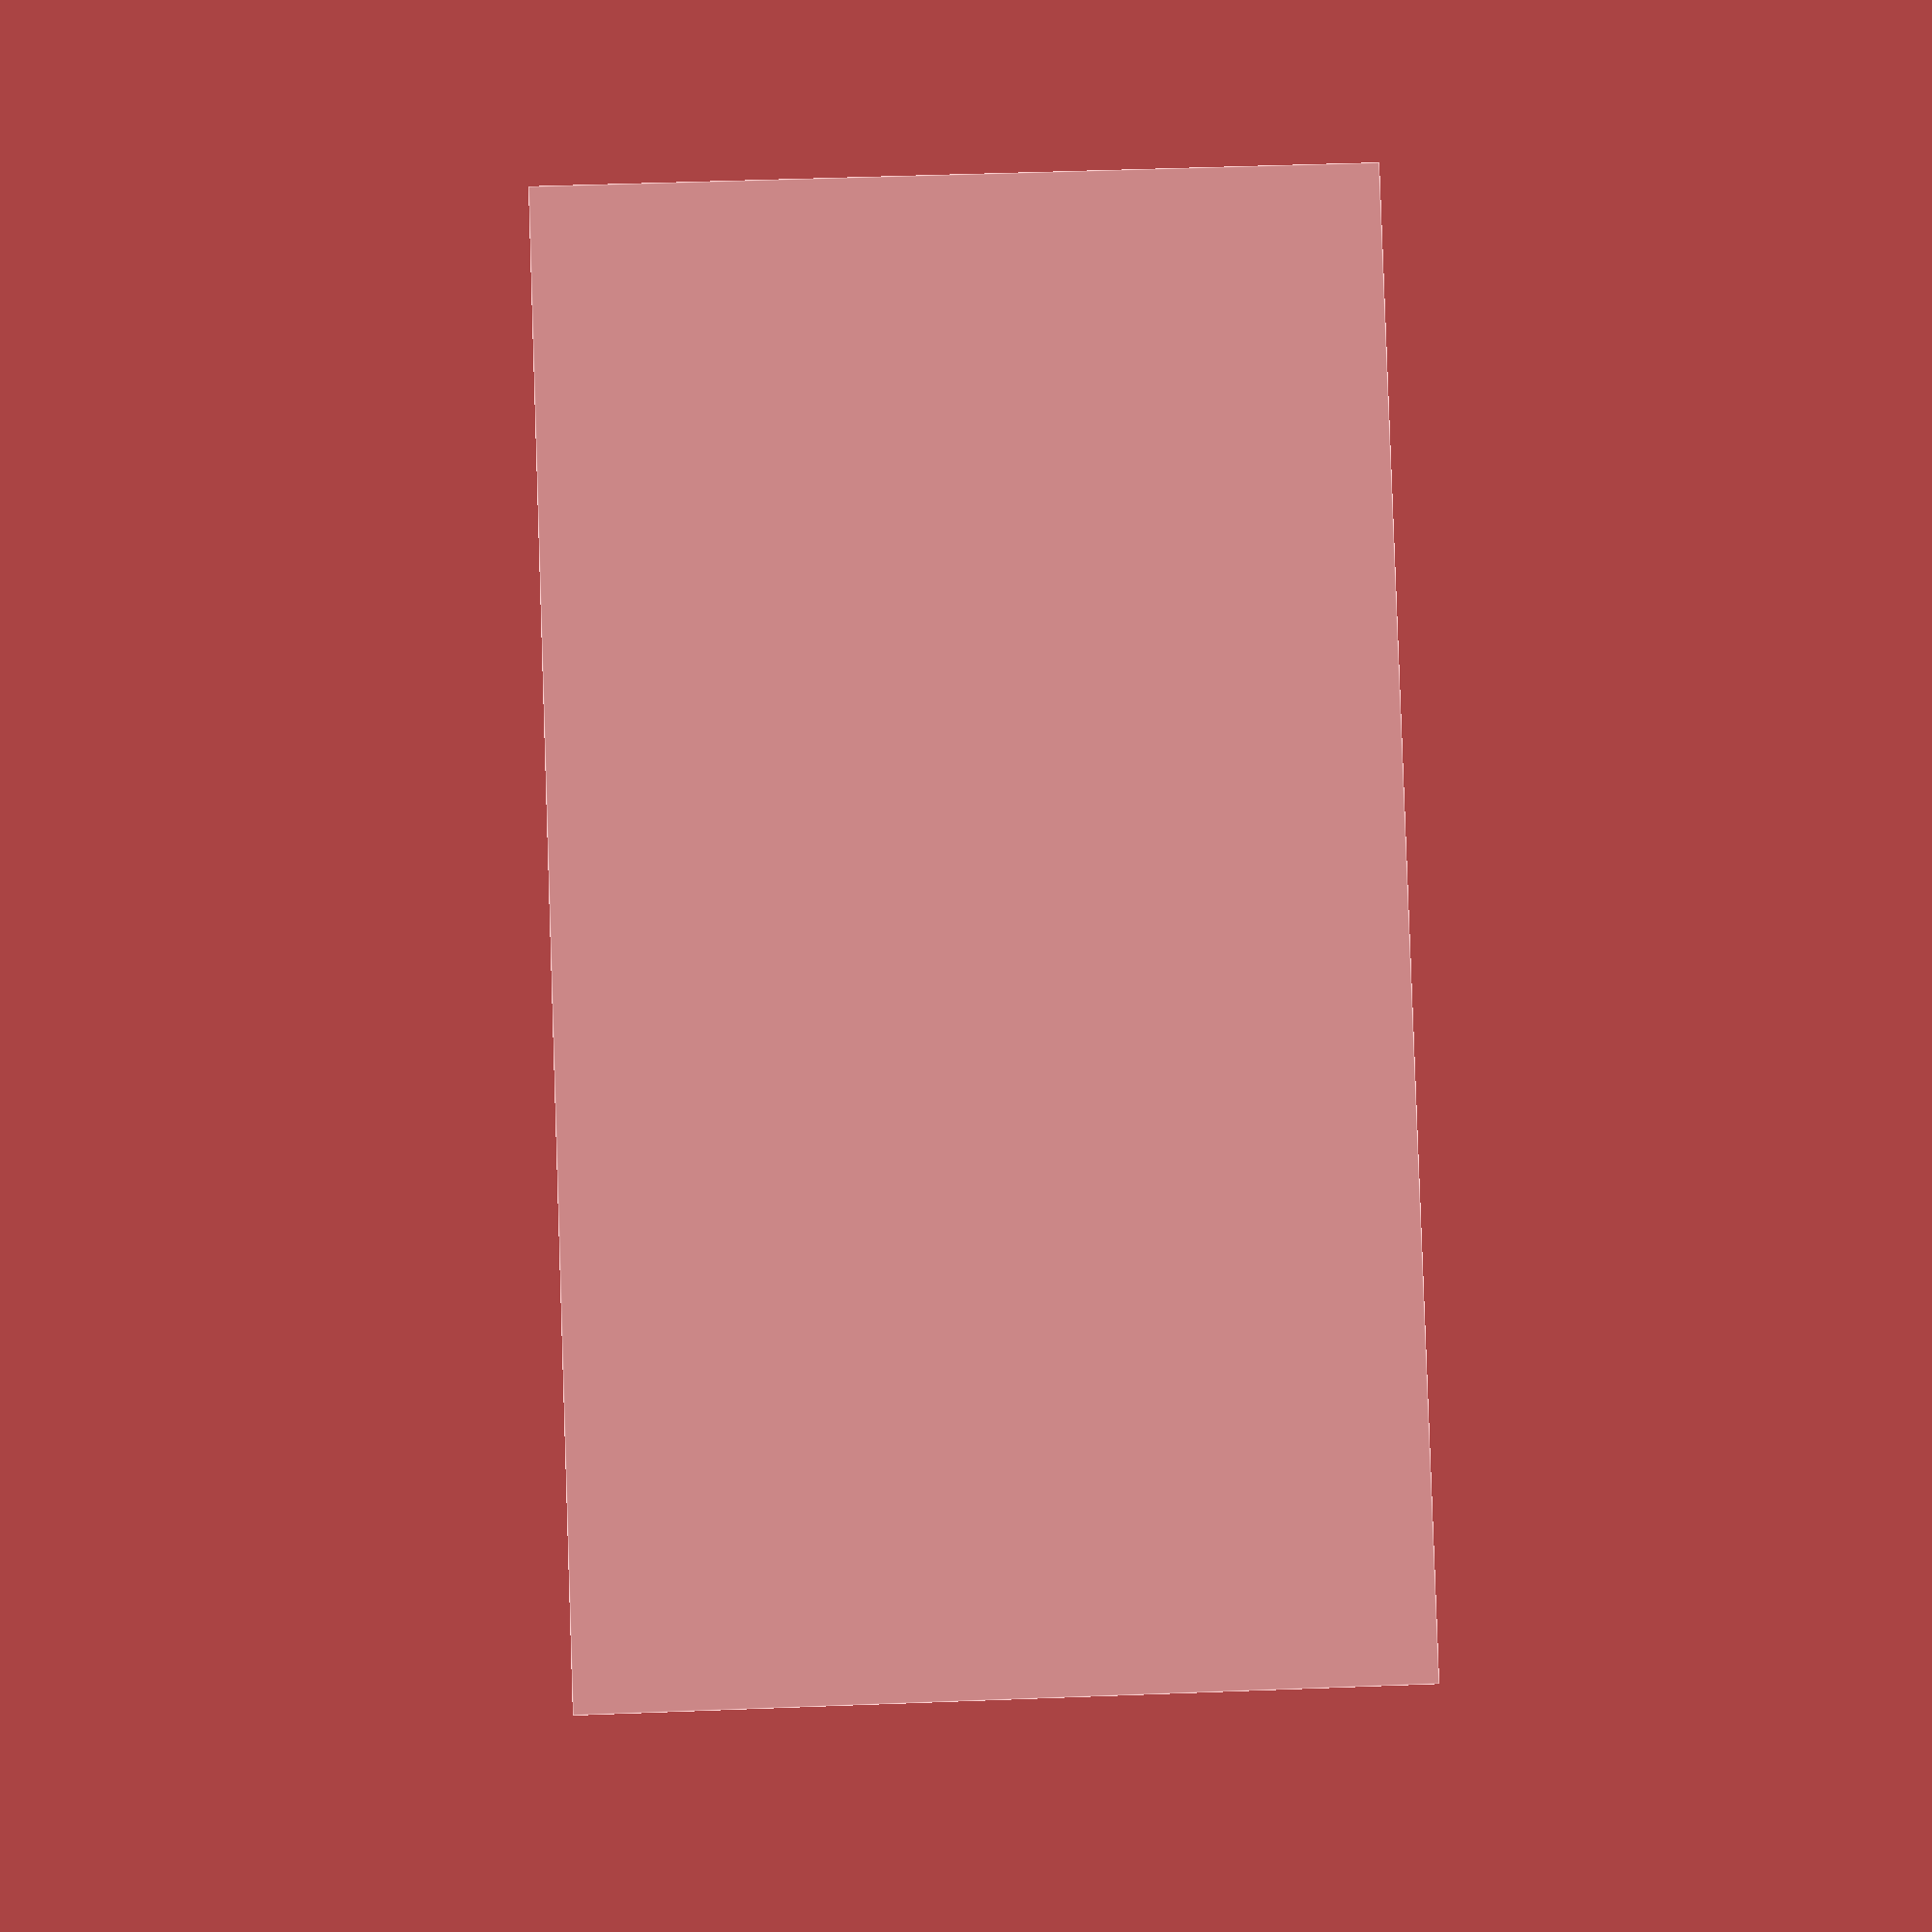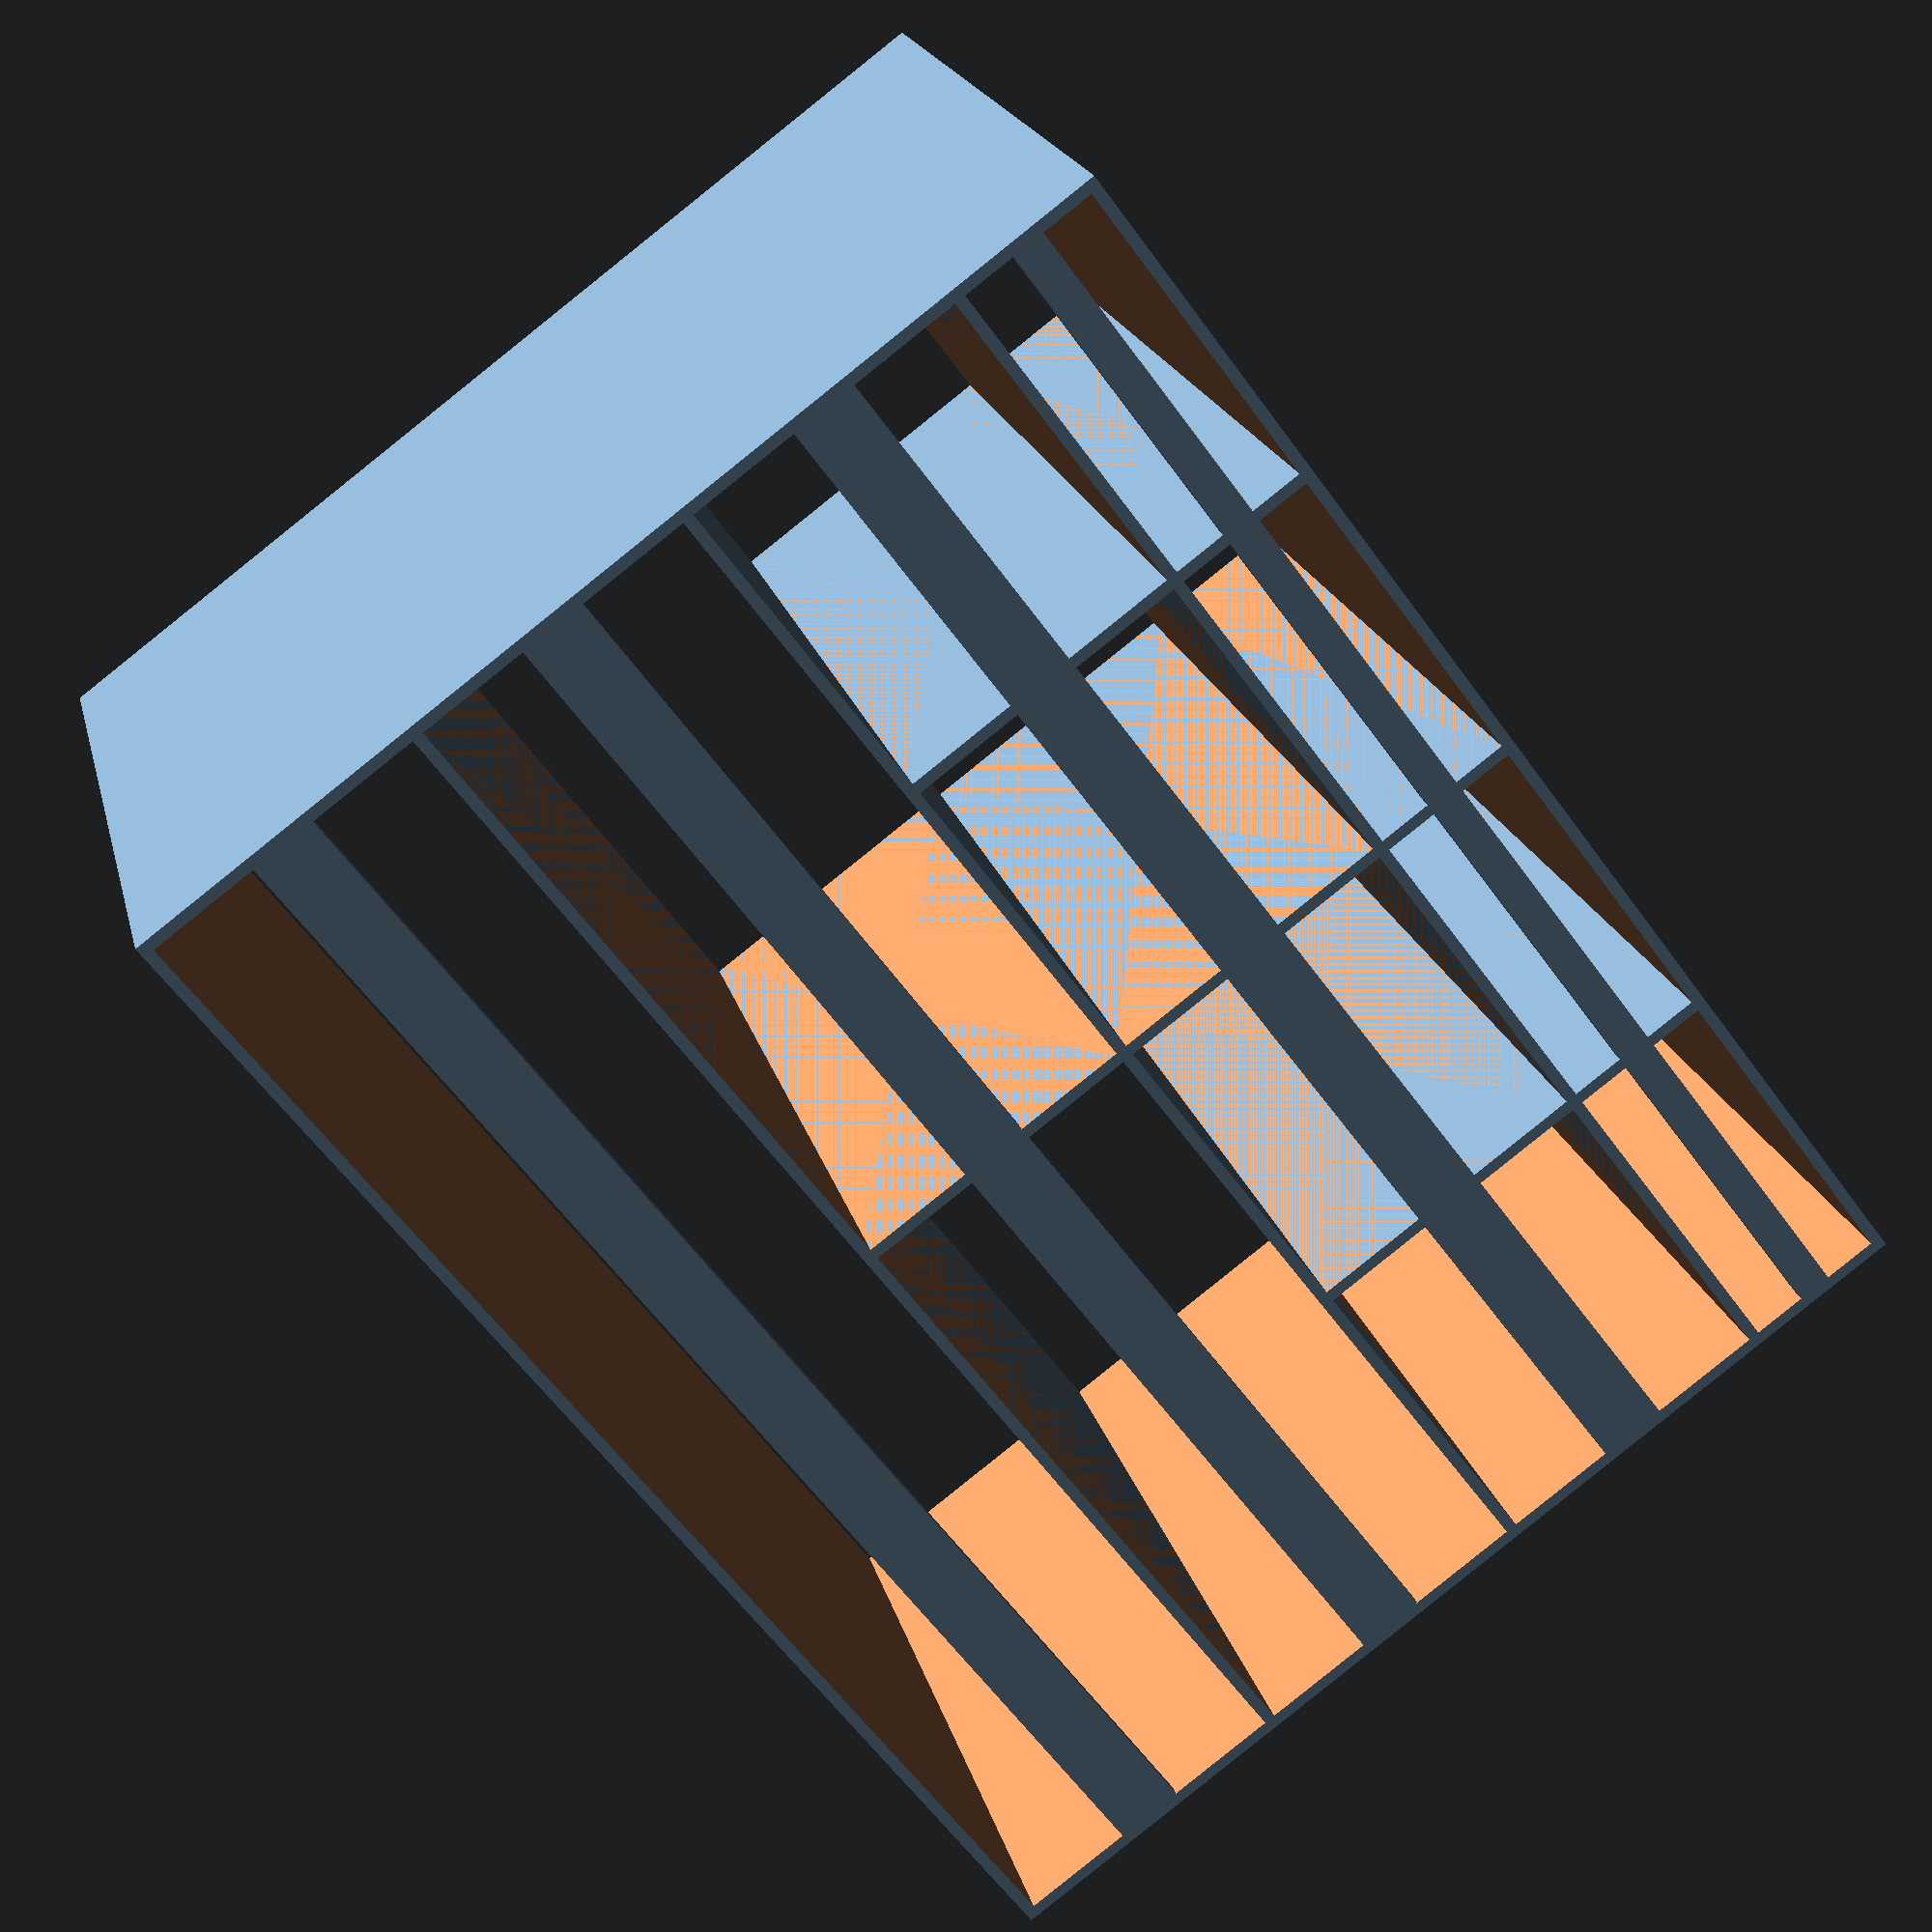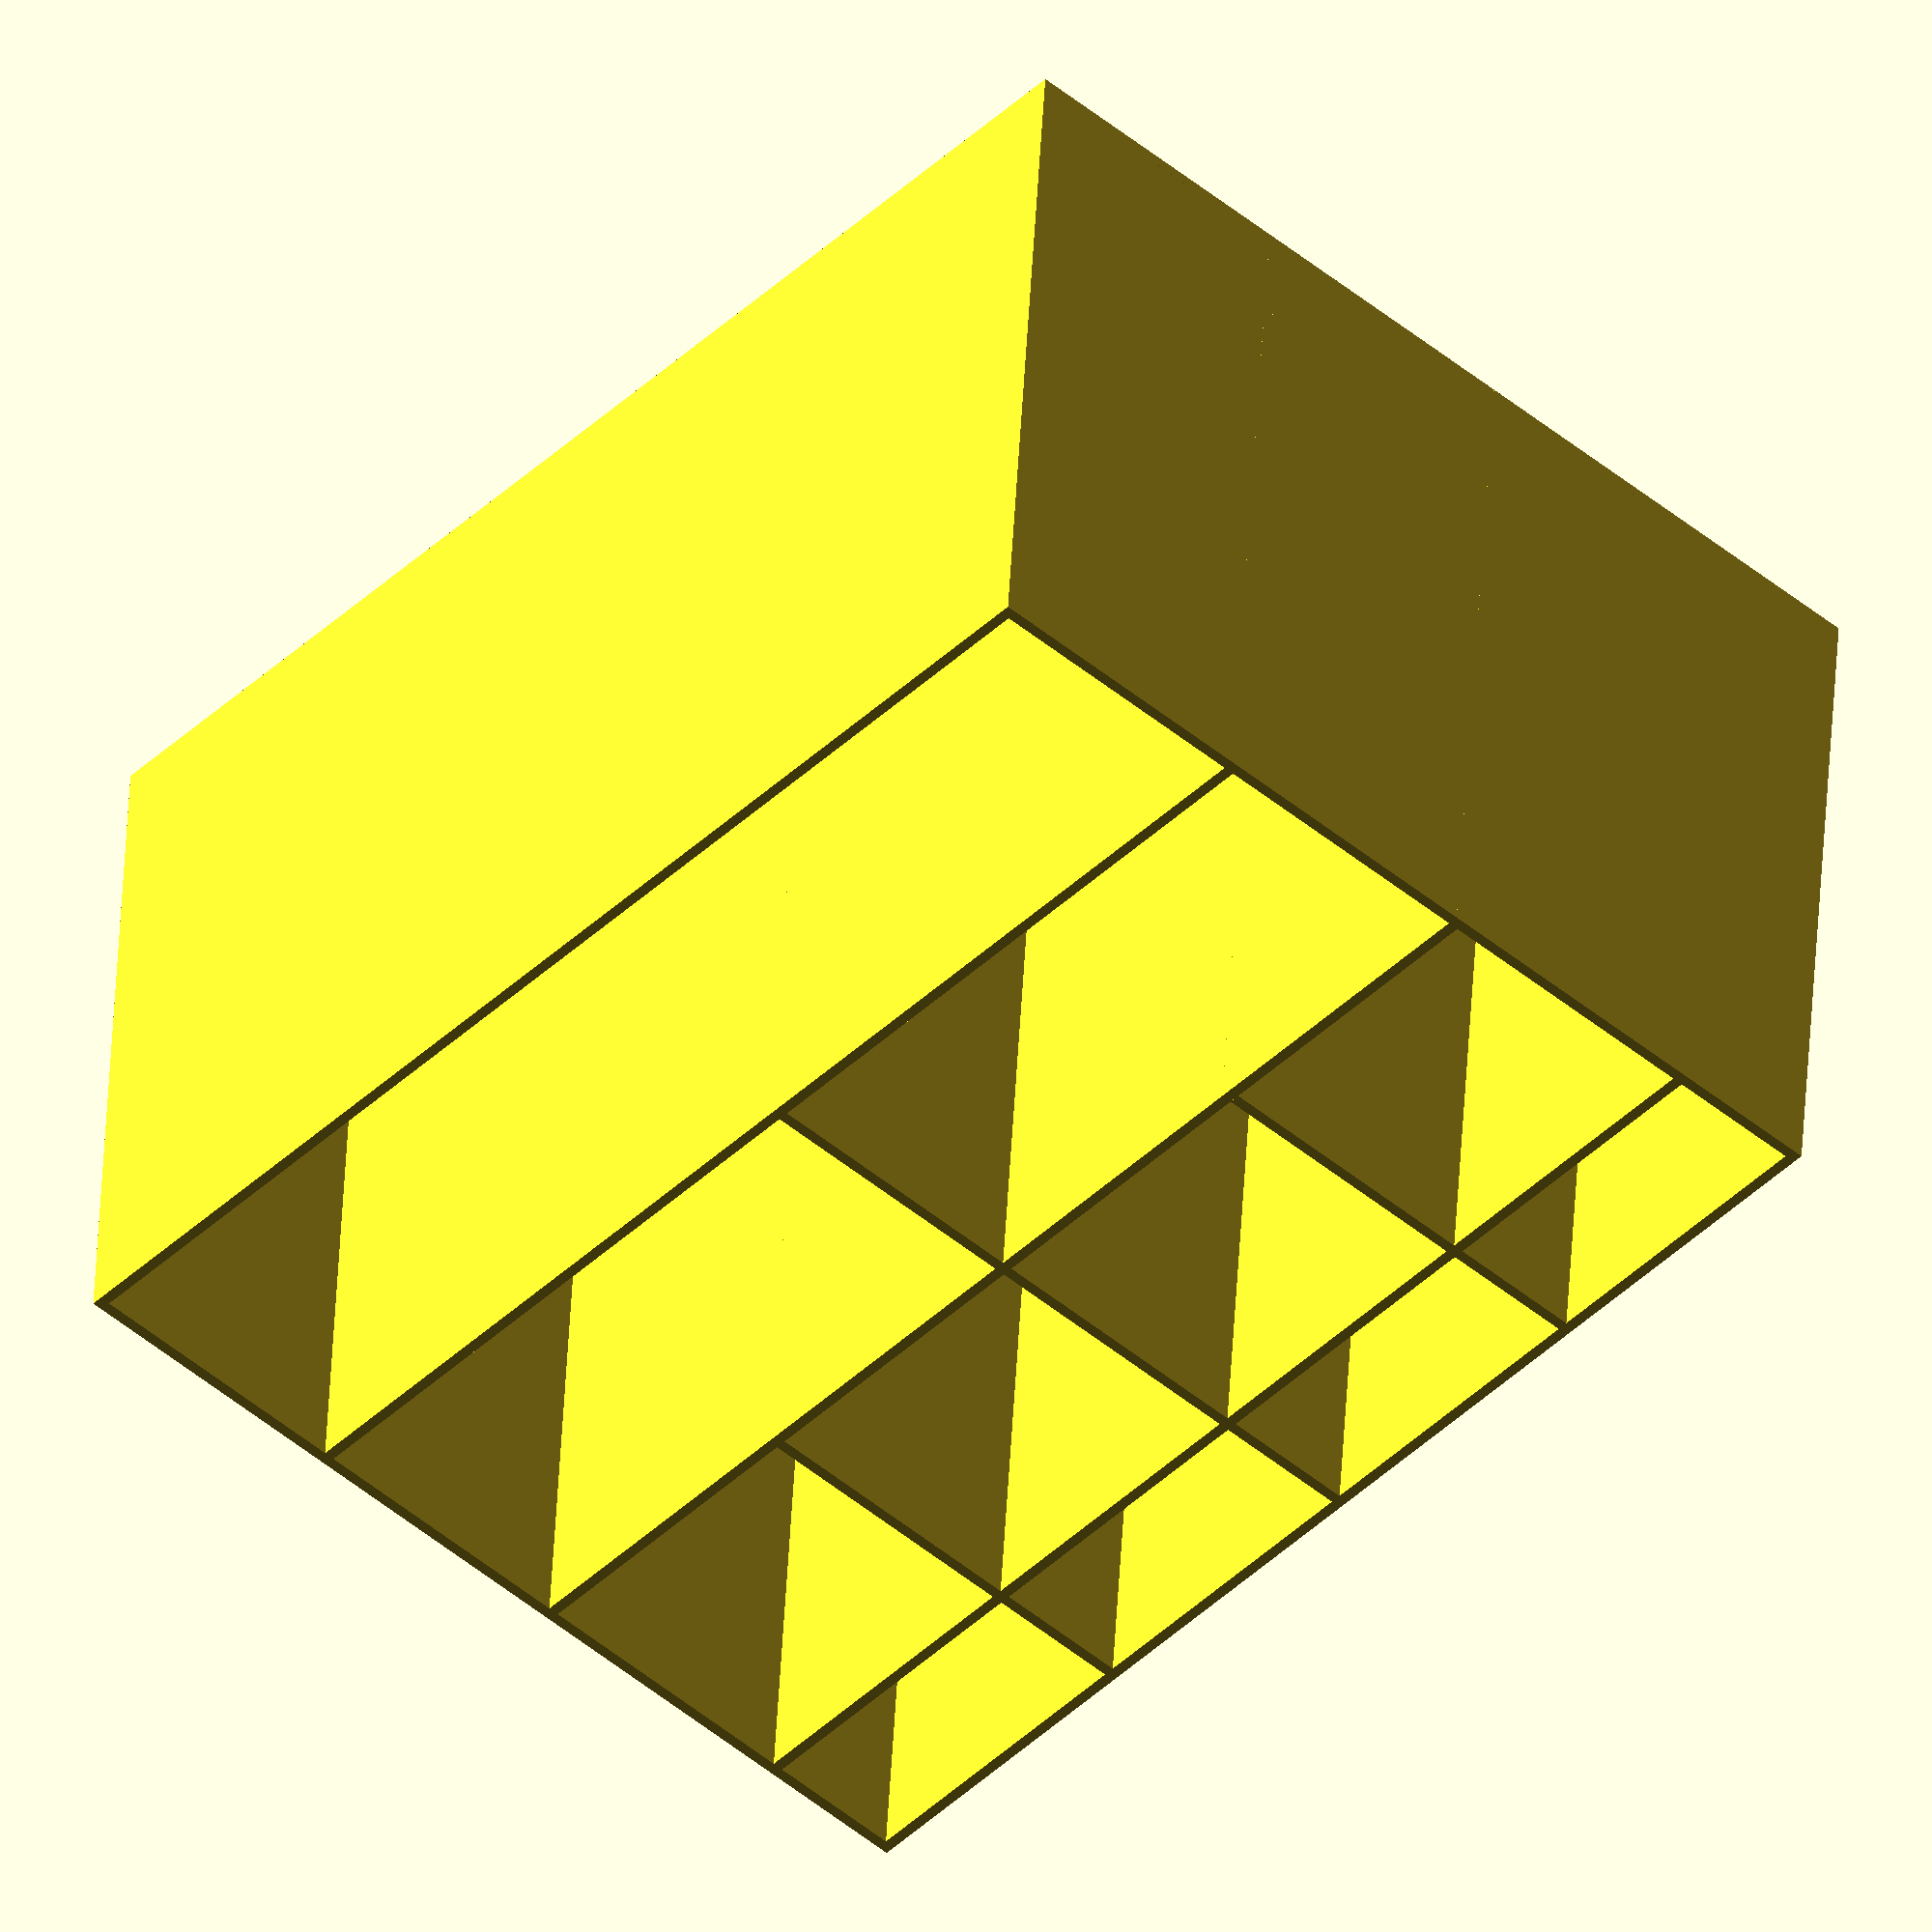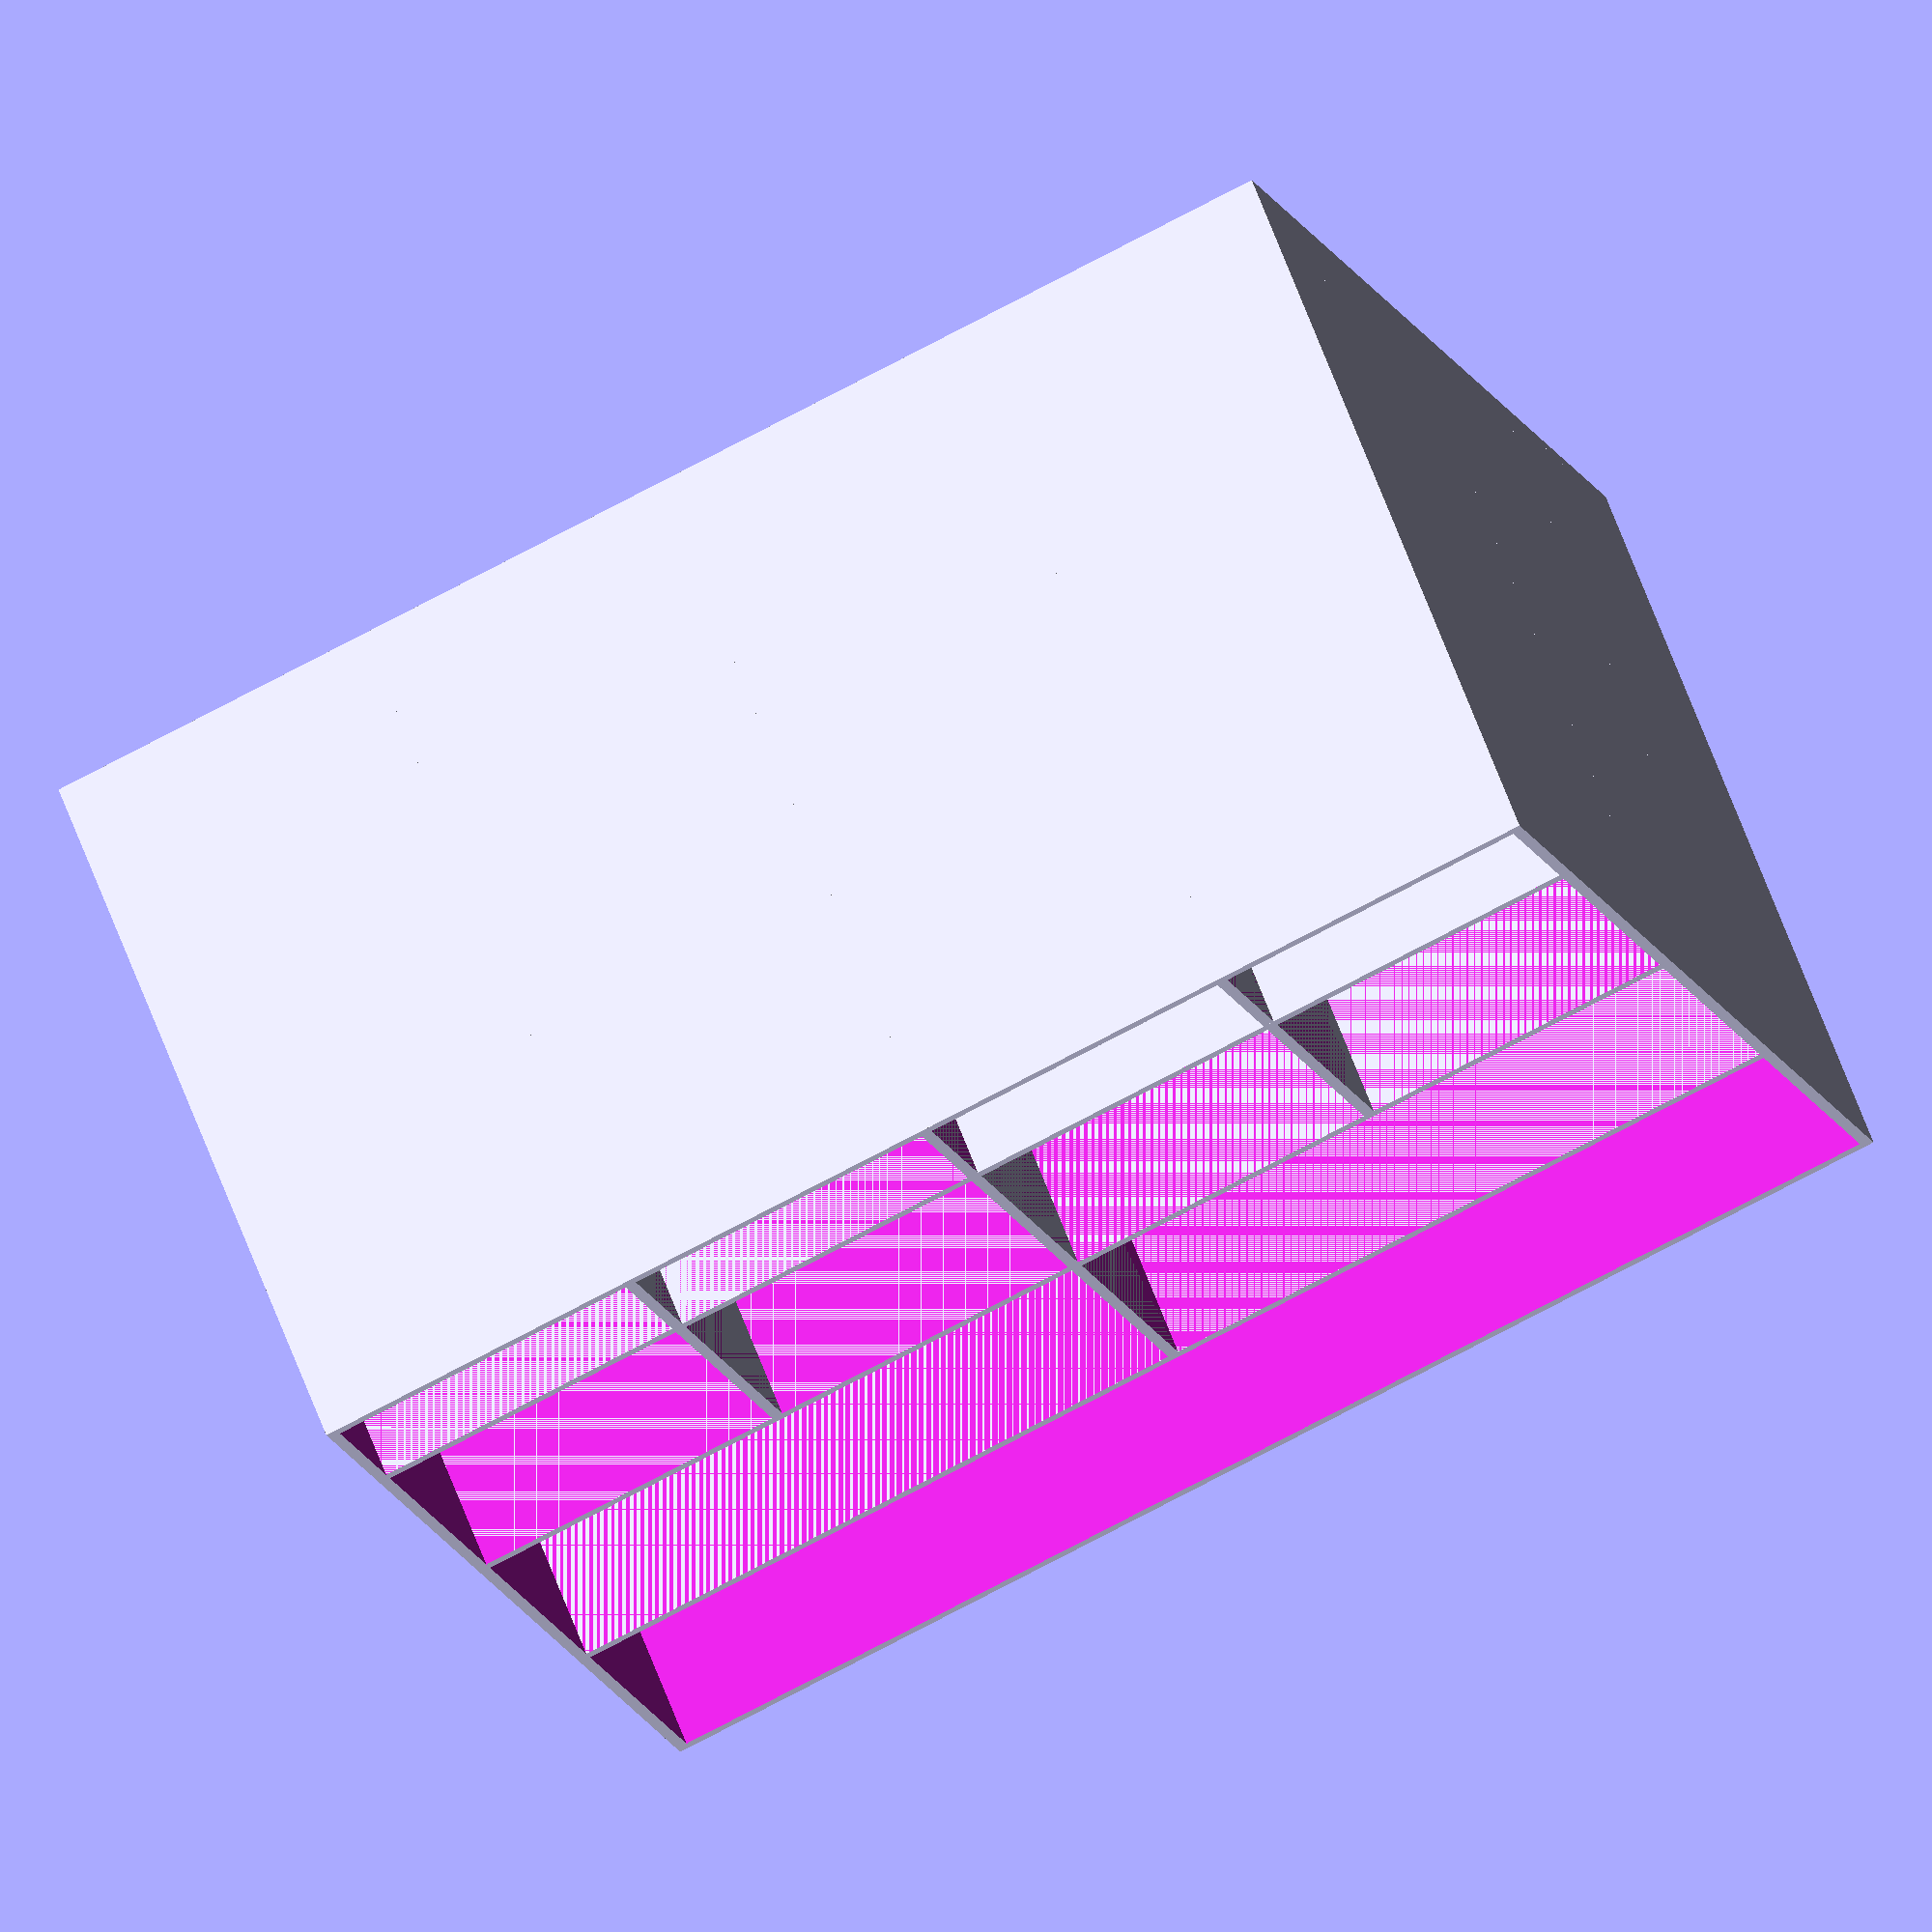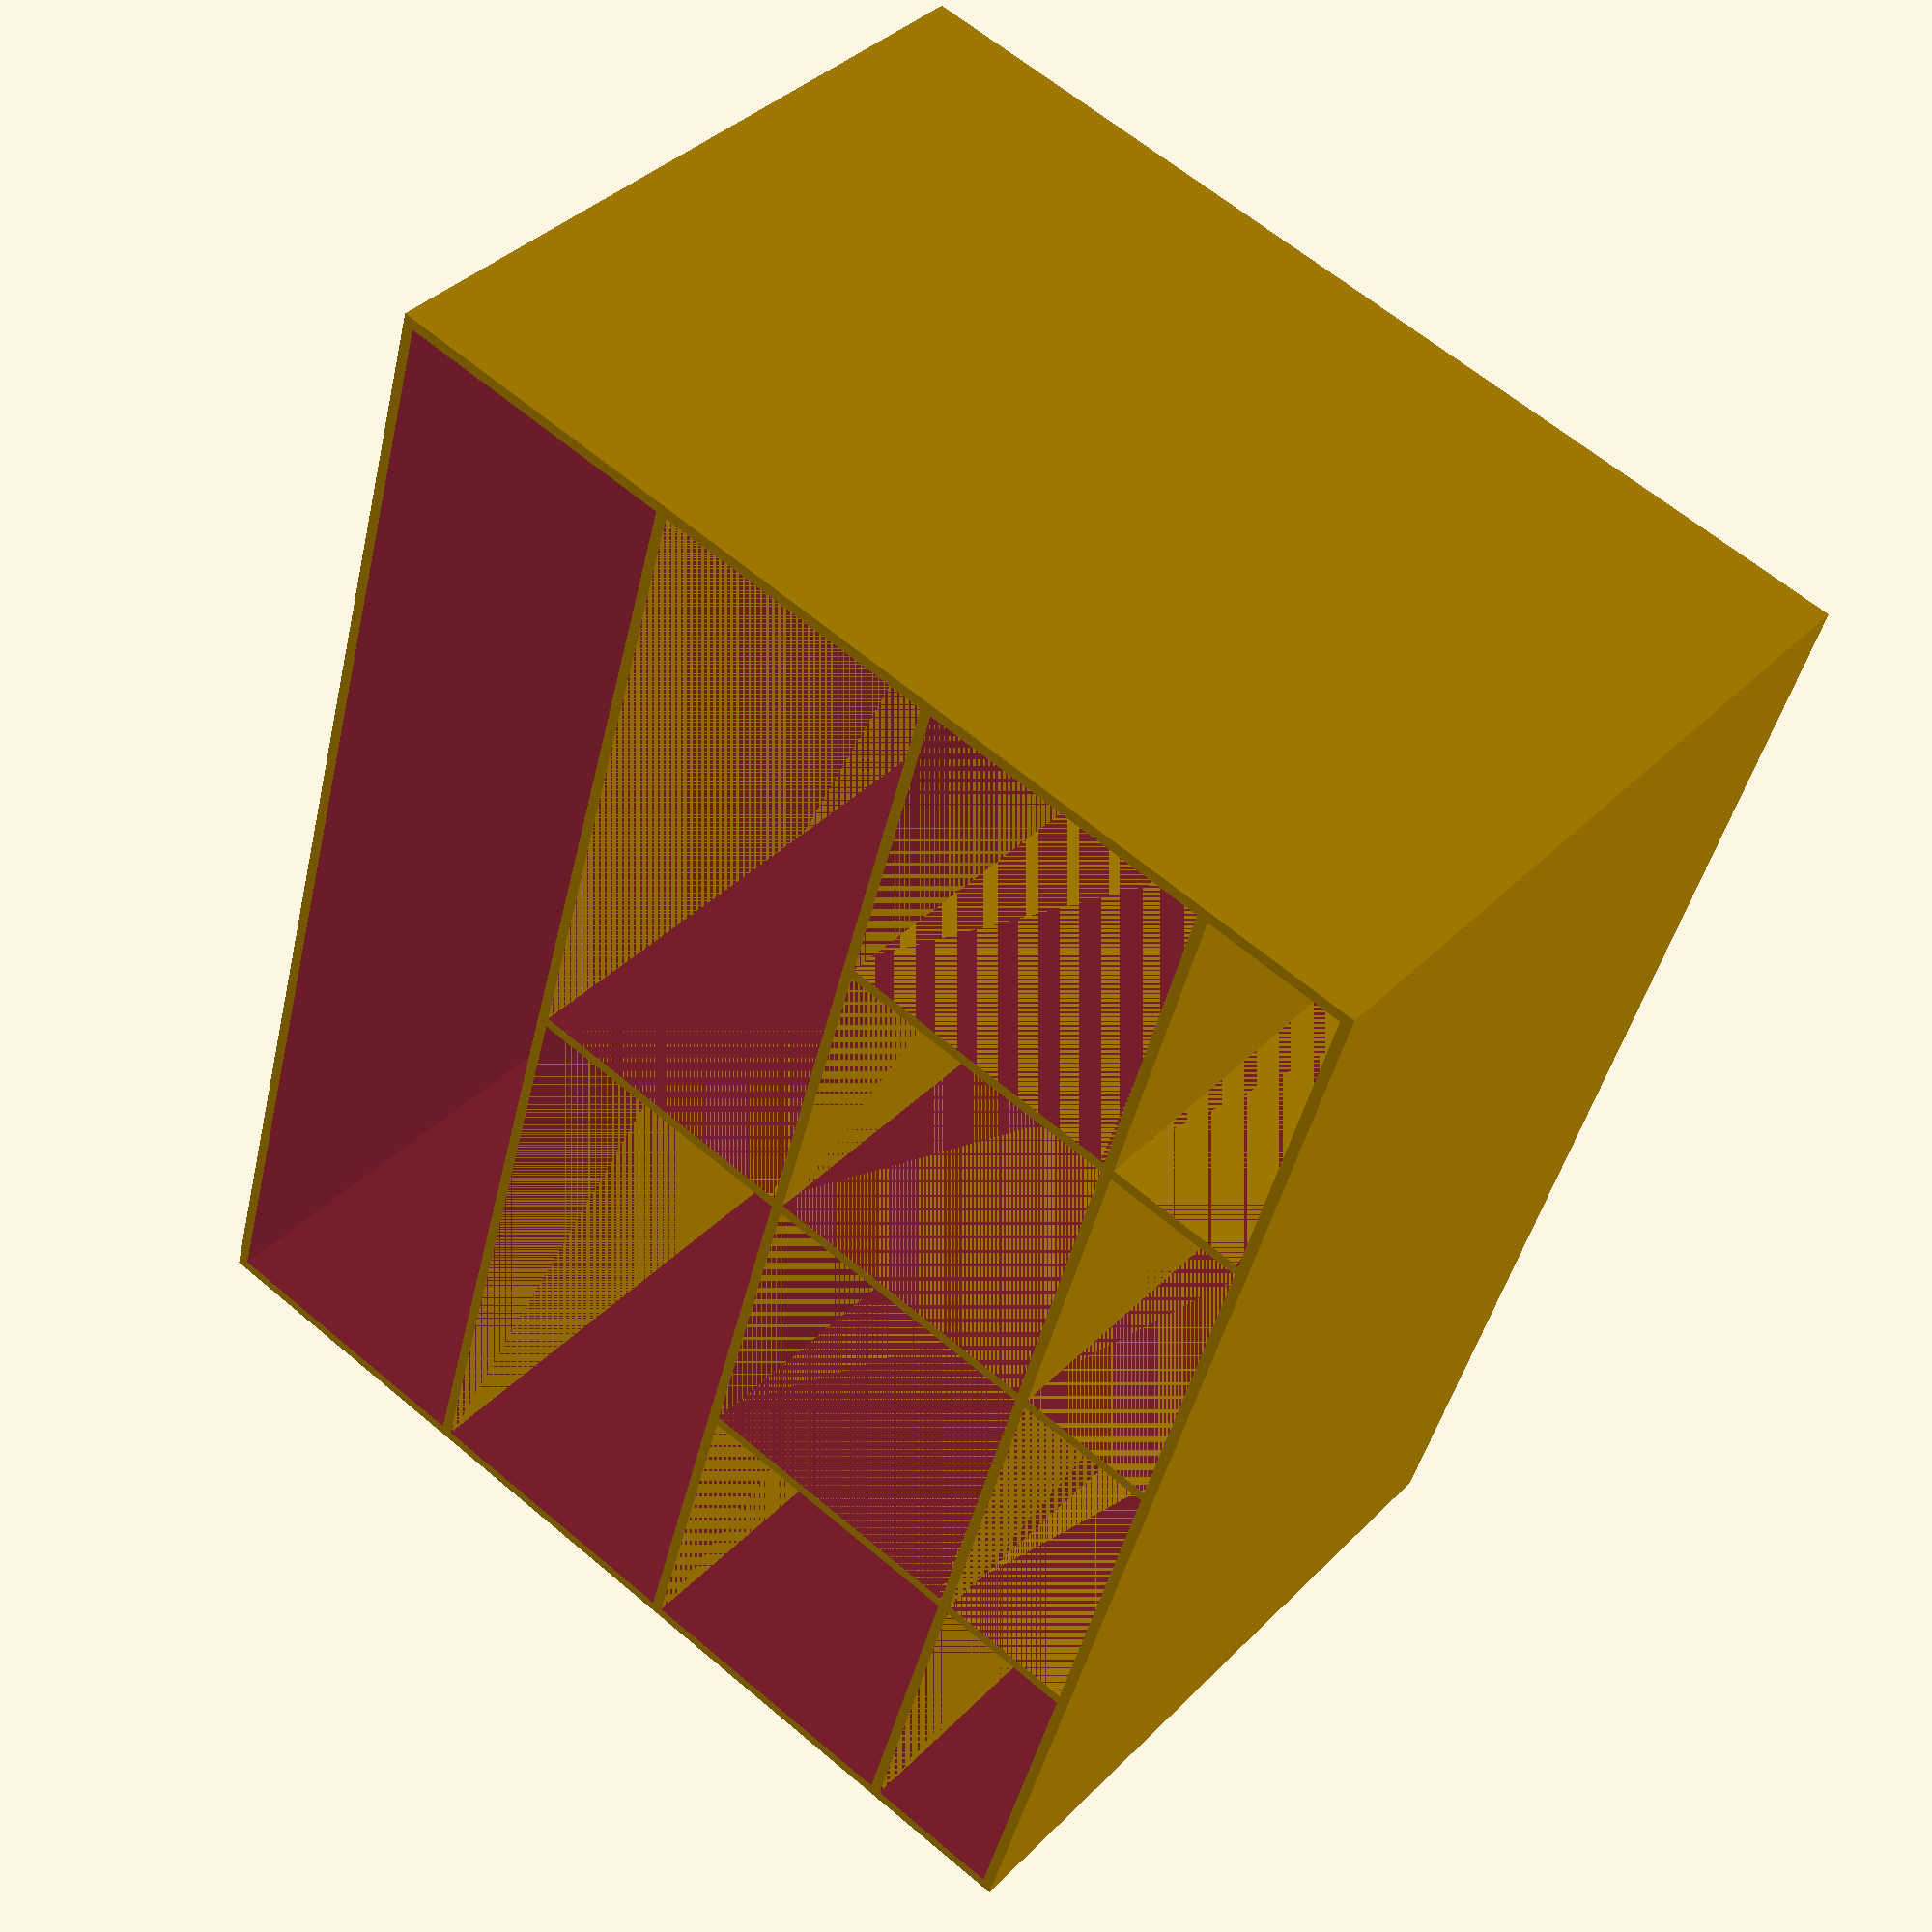
<openscad>
// Half height row(s)
half_row = 1; // [0:10]

// Standard height/width row(s)
normal_row = 1; // [0:10]

//Double width row(s)
double_row = 1; // [0:10]

//Quad width row(s)
quad_row = 1; // [0:10]



grid();



module grid (){
rotate(a=[270,0,0]){
	if (half_row > 0) {
		for (row = [1:half_row]) {
			for (col = [1 : 4]) {
				translate(v = [col*30, 0, row*13.5]) {
						half_box();
				}
			}
		}
	}

	if (normal_row > 0) {
		for (row = [1:normal_row]) {
			for (col = [1 : 4]) {
				translate(v = [col*30, 0, row*27+(half_row*13.5-6.75)]) {
						box();
				}
			}
		}
	}

	if (double_row > 0) {
		for (row = [1:double_row]) {
			for (col = [1 : 2]) {
				translate(v = [col*60-15 , 0, row*27+(half_row*13.5-6.75)+(normal_row*27)]) {
						double_box();
				}
			}
		}
	}

	if (quad_row > 0) {
		for (row = [1:quad_row]) {
			translate(v = [75 , 0, row*27+(half_row*13.5-6.75)+(normal_row*27)+(double_row*27)]) {
					quad_box();
			}
		}
	}
}
}




module half_box(){
	difference() {
		cube(size = [31,68,14.5], center = true);
		cube(size = [29,70,12.5], center = true);
	}

	translate(v = [0,33.5,0]) {
		cube(size = [31,1,3], center=true);
	}

}

module box(){
	difference() {
		cube(size = [31,68,28], center = true);
		cube(size = [29,70,26], center = true);
	}

	translate(v = [0,33.5,0]) {
		cube(size = [31,1,6], center=true);
	}
}

module double_box(){
	difference() {
		cube(size = [61,68,28], center = true);
		cube(size = [59,70,26], center = true);
	}

	translate(v = [0,33.5,0]) {
		cube(size = [61,1,6], center=true);
	}
}

module quad_box(){
	difference() {
		cube(size = [121,68,28], center = true);
		cube(size = [119,70,26], center = true);
	}

	translate(v = [0,33.5,0]) {
		cube(size = [121,1,6], center=true);
	}
}
</openscad>
<views>
elev=129.1 azim=144.3 roll=272.4 proj=p view=edges
elev=339.7 azim=126.7 roll=166.7 proj=p view=wireframe
elev=136.3 azim=132.3 roll=177.2 proj=o view=solid
elev=115.7 azim=339.4 roll=200.5 proj=o view=wireframe
elev=322.5 azim=285.9 roll=38.1 proj=p view=solid
</views>
